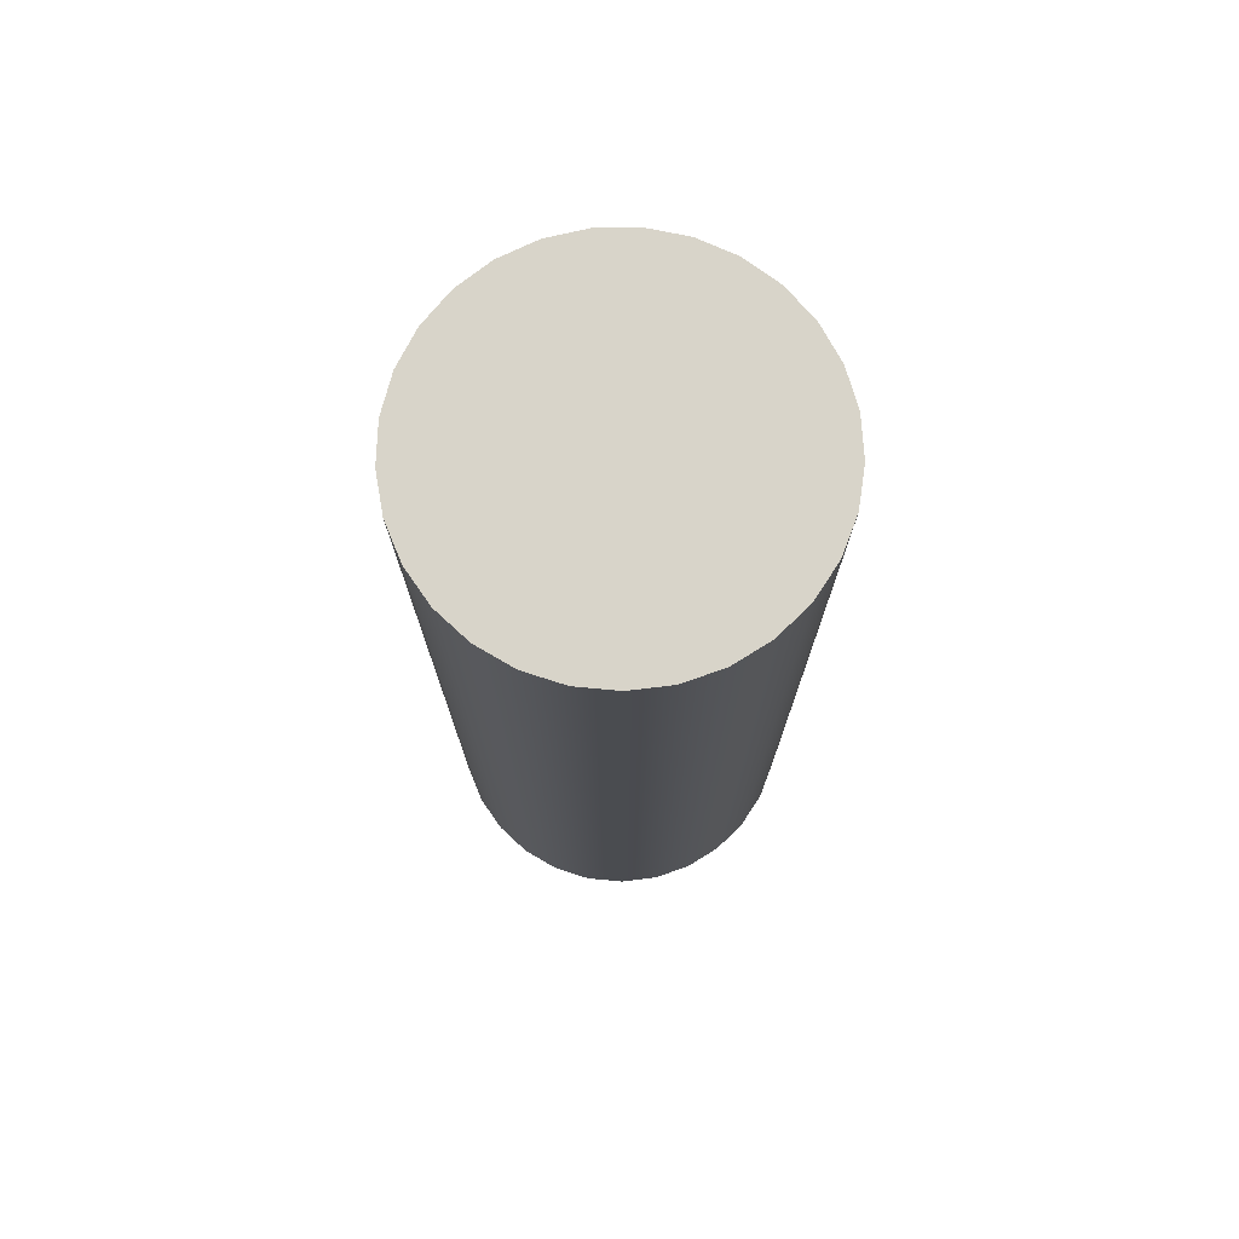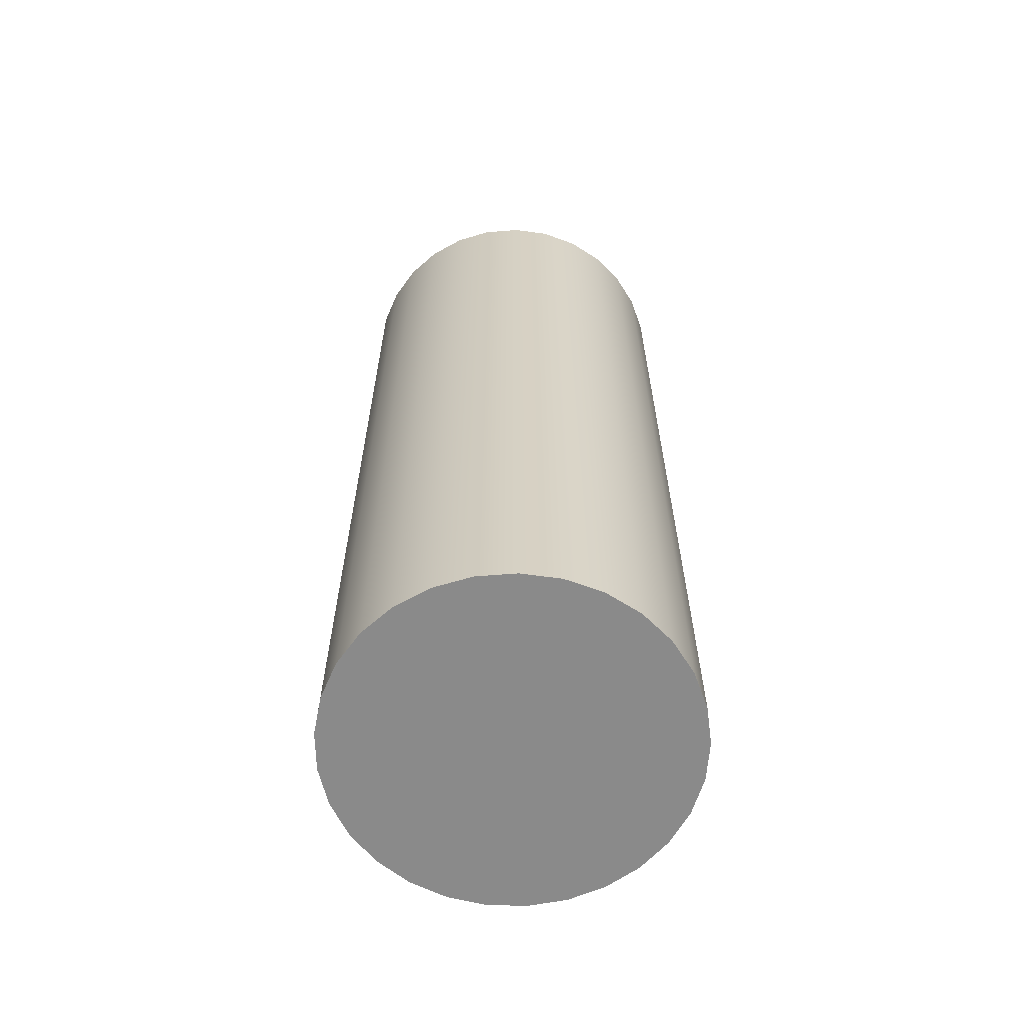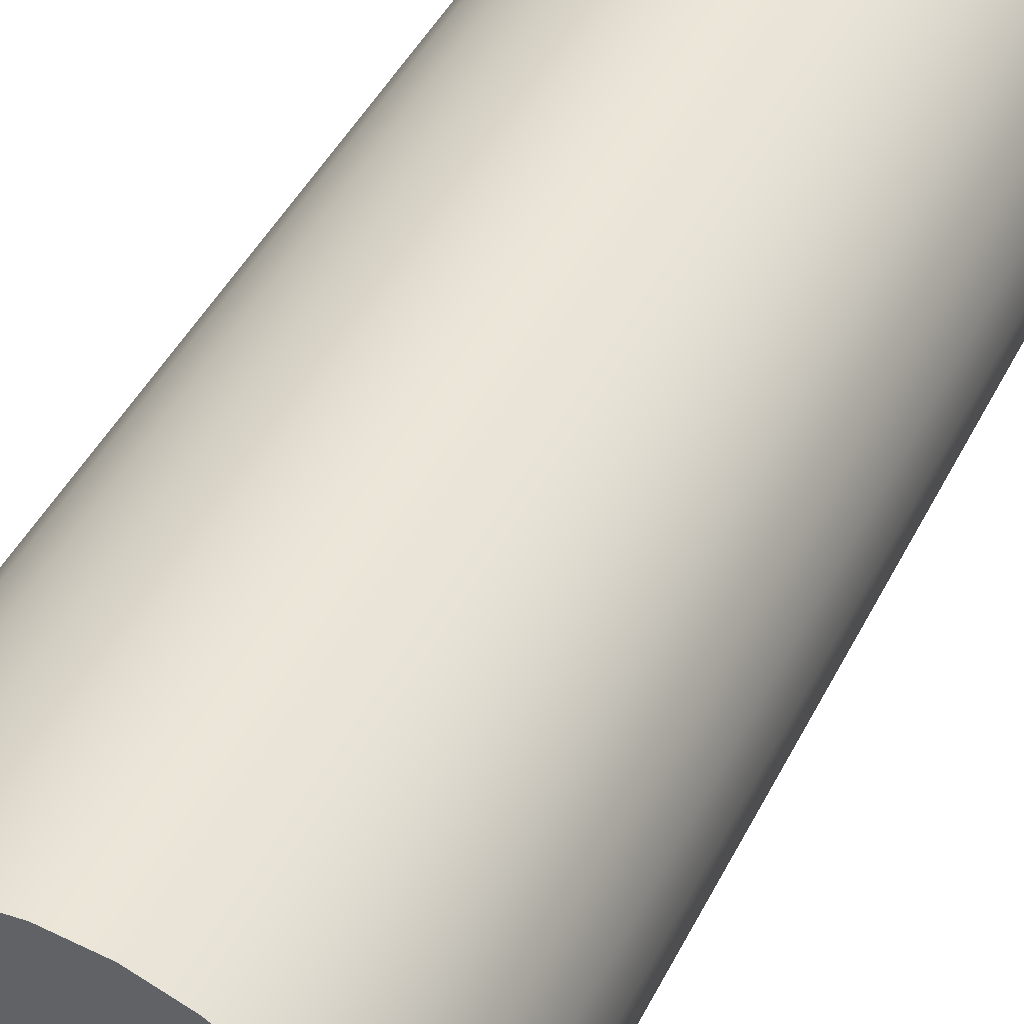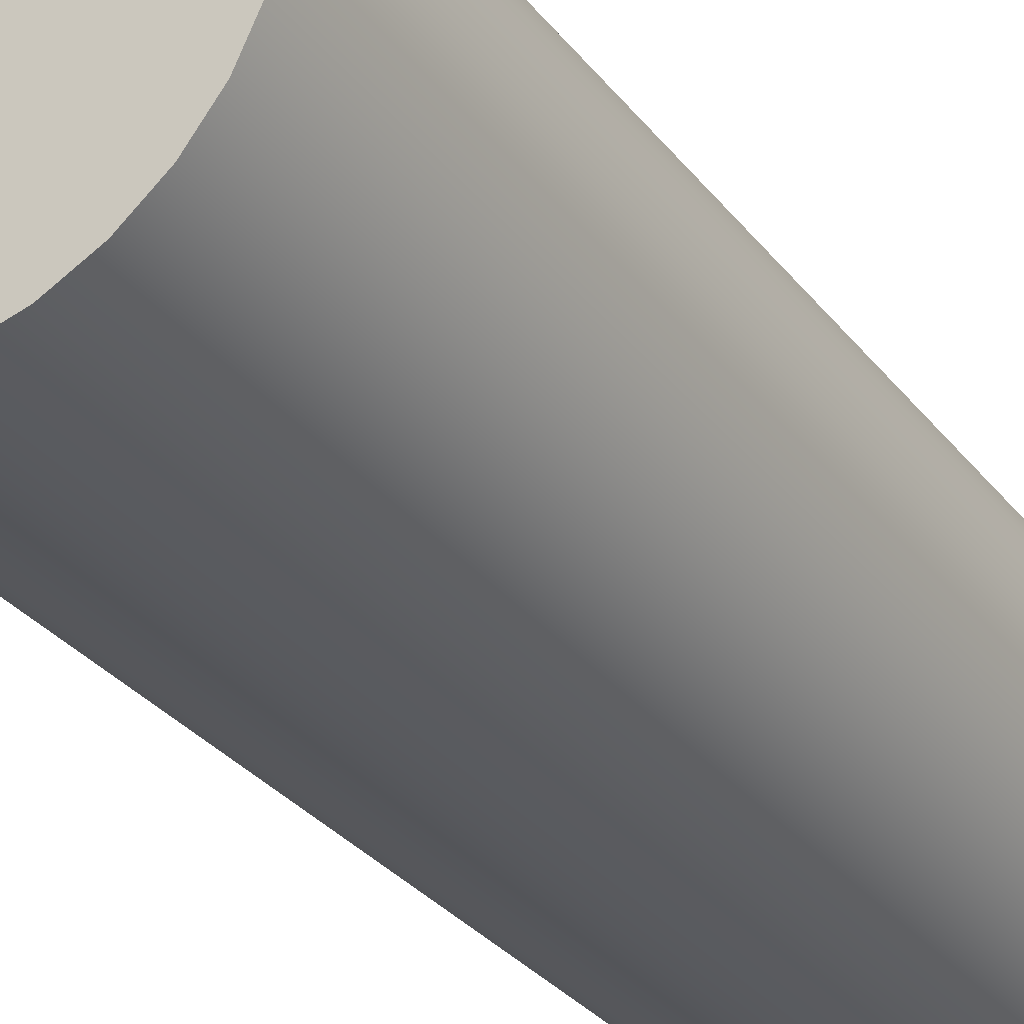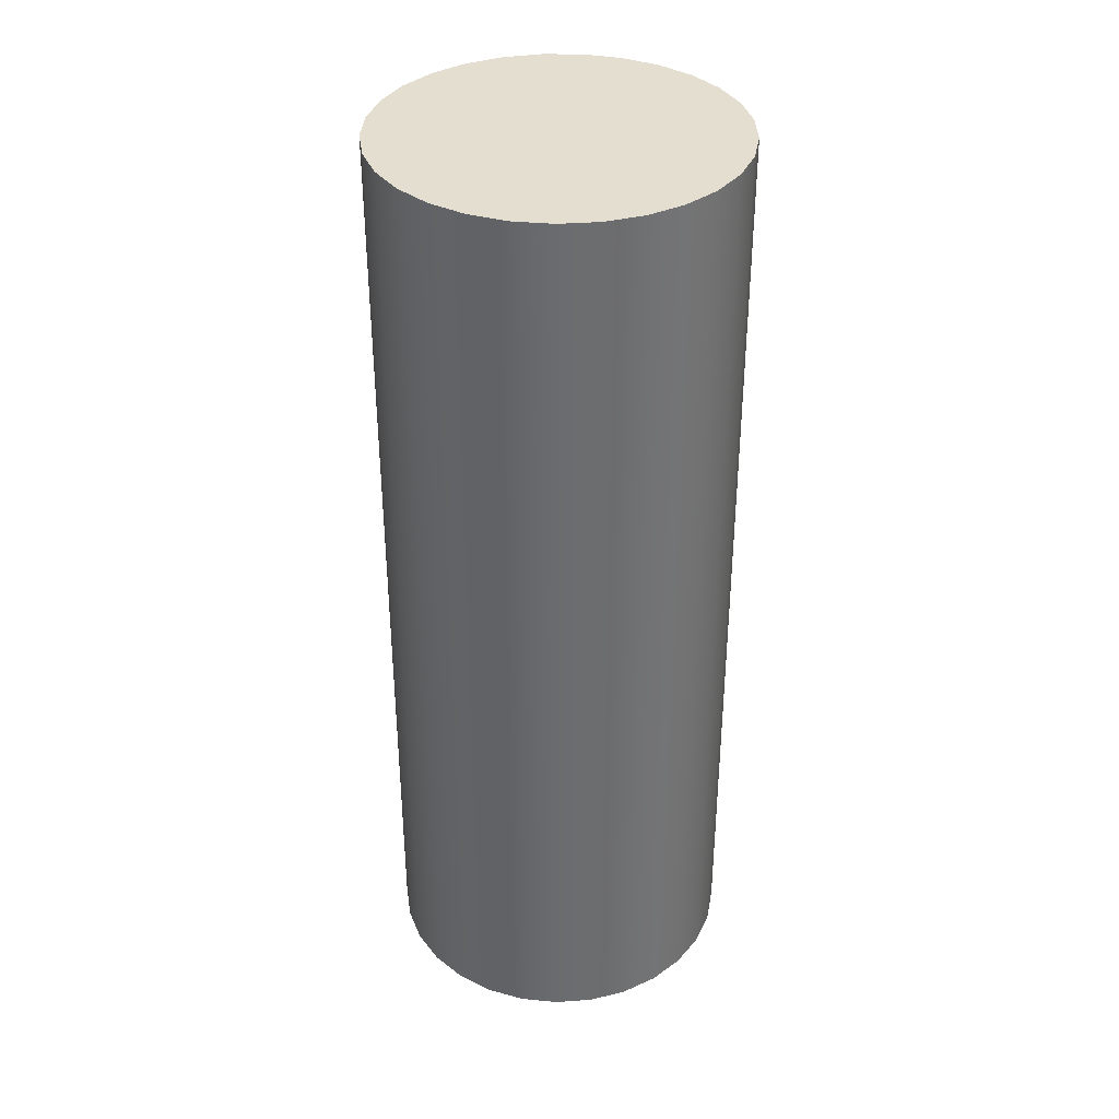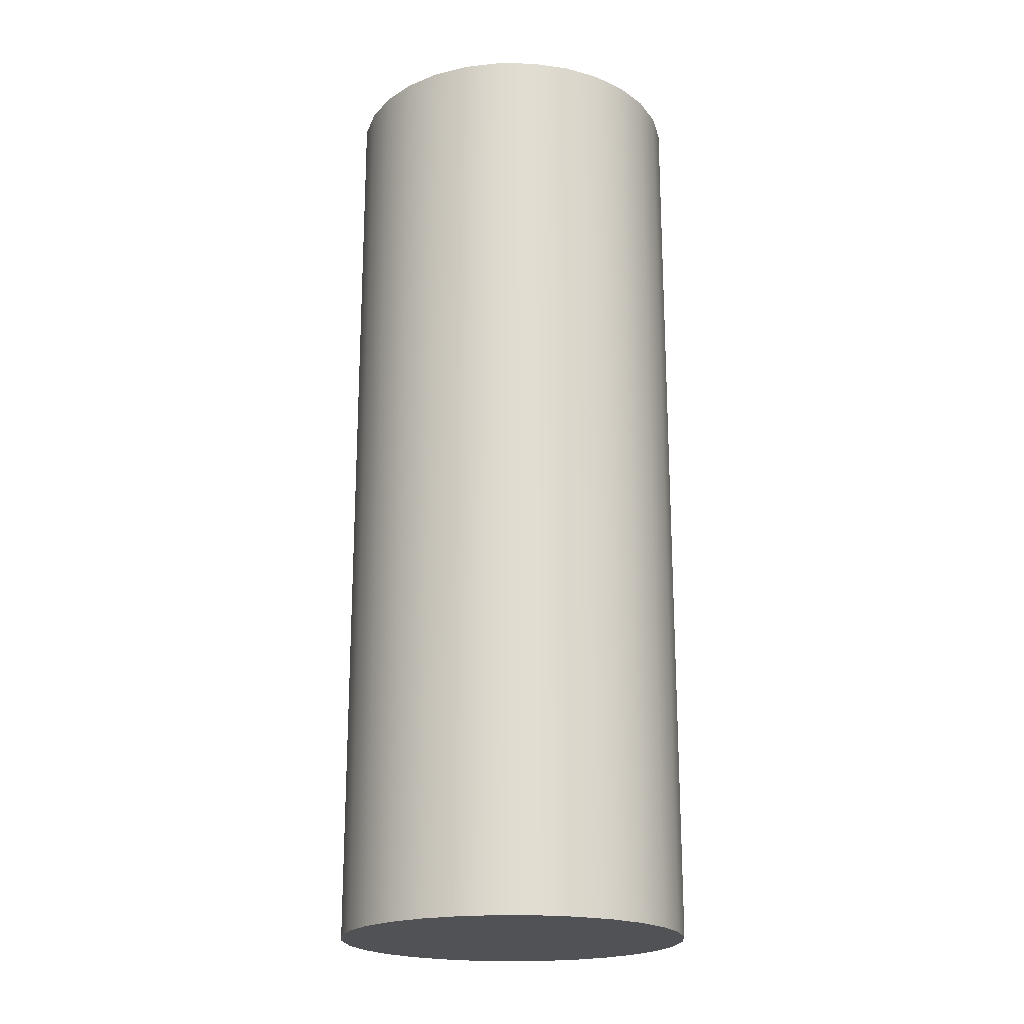
<metadata>
{"format":"obj","ext":"obj","renderer":"f3d","projection":"perspective","resolution":1024,"background":"white","views":[{"elev":75.2,"azim":151.3,"up":"+Y"},{"elev":-63.5,"azim":-160.0,"up":"+Y"},{"elev":41.7,"azim":24.2,"up":"+Z"},{"elev":-30.1,"azim":-149.7,"up":"+Z"},{"elev":36.5,"azim":-58.0,"up":"+Y"},{"elev":-20.6,"azim":-178.4,"up":"+Y"}]}
</metadata>
<code>
o punchbag_collision_v1
v 0.1817 -1.315 -0.03998
v 0.186 -1.315 -0
v -0.1044 -1.315 0.154
v 0.1817 -1.315 0.03998
v 0.1688 -1.315 0.0781
v 0.1481 -1.315 0.1126
v 0.1204 -1.315 0.1418
v 0.08712 -1.315 0.1643
v -0.06885 -1.315 0.1728
v 0.04976 -1.315 0.1792
v -0.03009 -1.315 0.1835
v 0.01007 -1.315 0.1857
v -0.135 -1.315 0.1279
v -0.1044 -1.315 -0.154
v -0.06885 -1.315 -0.1728
v -0.03009 -1.315 -0.1835
v -0.135 -1.315 -0.1279
v -0.1594 -1.315 0.09589
v -0.1594 -1.315 -0.09589
v -0.1763 -1.315 0.05939
v -0.1763 -1.315 -0.05939
v -0.1849 -1.315 0.02011
v -0.1849 -1.315 -0.02011
v 0.01007 -1.315 -0.1857
v 0.04976 -1.315 -0.1792
v 0.08712 -1.315 -0.1643
v 0.1204 -1.315 -0.1418
v 0.1481 -1.315 -0.1126
v 0.1688 -1.315 -0.0781
v 0.186 -0.323 -0
v 0.1817 -0.323 0.03998
v 0.1688 -0.323 0.0781
v 0.1481 -0.323 0.1126
v 0.1204 -0.323 0.1418
v 0.08712 -0.323 0.1643
v 0.04976 -0.323 0.1792
v 0.01007 -0.323 0.1857
v -0.03009 -0.323 0.1835
v -0.06885 -0.323 0.1728
v -0.1044 -0.323 0.154
v -0.135 -0.323 0.1279
v -0.1594 -0.323 0.09589
v -0.1763 -0.323 0.05939
v -0.1849 -0.323 0.02011
v -0.1849 -0.323 -0.02011
v -0.1763 -0.323 -0.05939
v -0.1594 -0.323 -0.09589
v -0.135 -0.323 -0.1279
v -0.1044 -0.323 -0.154
v -0.06885 -0.323 -0.1728
v -0.03009 -0.323 -0.1835
v 0.01007 -0.323 -0.1857
v 0.04976 -0.323 -0.1792
v 0.08712 -0.323 -0.1643
v 0.1204 -0.323 -0.1418
v 0.1481 -0.323 -0.1126
v 0.1688 -0.323 -0.0781
v 0.1817 -0.323 -0.03998
f 1 2 3
f 3 2 4
f 3 4 5
f 5 6 3
f 3 6 7
f 3 7 8
f 3 8 9
f 9 8 10
f 9 10 11
f 11 10 12
f 13 14 3
f 3 14 15
f 3 15 16
f 14 13 17
f 17 13 18
f 17 18 19
f 19 18 20
f 19 20 21
f 21 20 22
f 21 22 23
f 16 24 3
f 3 24 25
f 3 25 26
f 26 27 3
f 3 27 28
f 3 28 29
f 29 1 3
f 1 30 2
f 2 30 31
f 2 31 4
f 4 31 32
f 4 32 5
f 5 32 33
f 5 33 6
f 6 33 34
f 6 34 7
f 7 34 35
f 7 35 8
f 8 35 36
f 8 36 10
f 10 36 37
f 10 37 12
f 12 37 38
f 12 38 11
f 11 38 39
f 11 39 9
f 9 39 40
f 9 40 3
f 3 40 41
f 3 41 13
f 13 41 42
f 13 42 18
f 18 42 43
f 18 43 20
f 20 43 44
f 20 44 22
f 22 44 45
f 22 45 23
f 23 45 46
f 23 46 21
f 21 46 47
f 21 47 19
f 19 47 48
f 19 48 17
f 17 48 49
f 17 49 14
f 14 49 50
f 14 50 15
f 15 50 51
f 15 51 16
f 16 51 52
f 16 52 24
f 24 52 53
f 24 53 25
f 25 53 54
f 25 54 26
f 26 54 55
f 26 55 27
f 27 55 56
f 27 56 28
f 28 56 57
f 28 57 29
f 29 57 58
f 29 58 1
f 1 58 30
f 31 30 40
f 40 30 58
f 40 58 57
f 57 56 40
f 40 56 55
f 40 55 54
f 54 53 40
f 40 53 52
f 40 52 51
f 51 50 40
f 40 50 49
f 40 49 41
f 41 49 48
f 41 48 42
f 42 48 47
f 42 47 43
f 43 47 46
f 43 46 44
f 44 46 45
f 39 35 40
f 40 35 34
f 40 34 33
f 35 39 36
f 36 39 38
f 36 38 37
f 33 32 40
f 40 32 31

</code>
